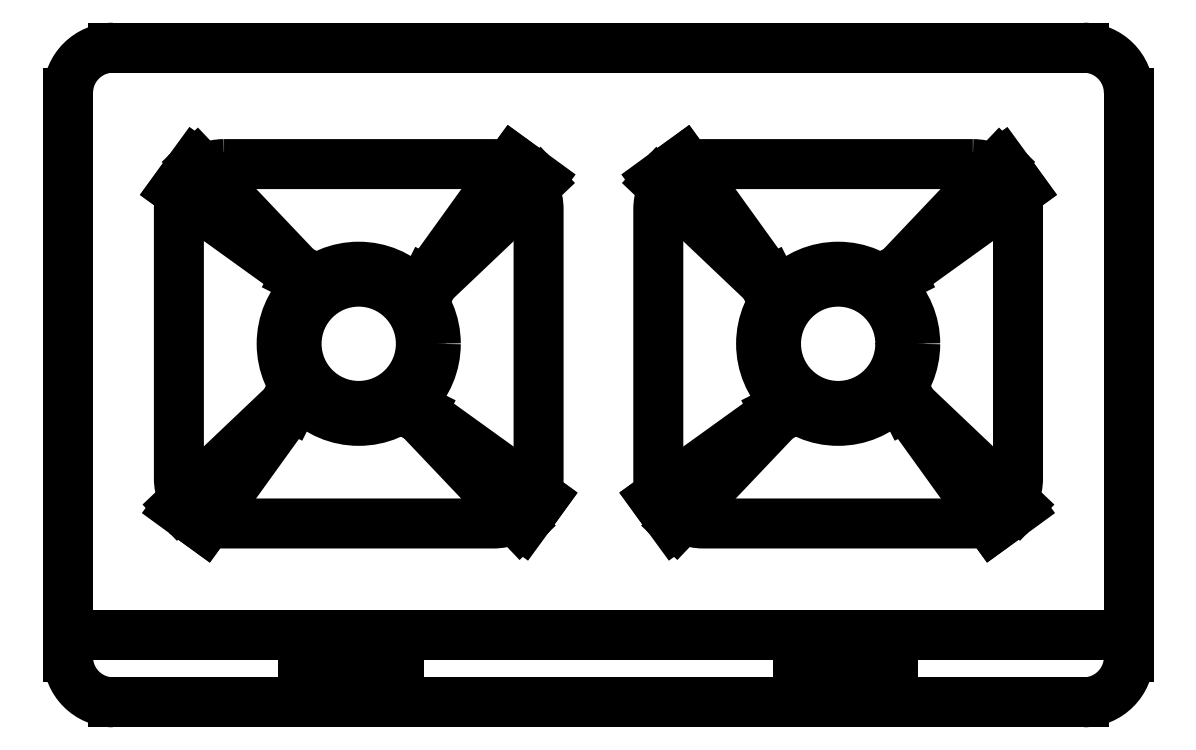
<metadata>
{"format":"dxf","ext":"dxf","renderer":"ezdxf+matplotlib","layout":"modelspace","background":"white","min_lineweight":24,"dpi":150}
</metadata>
<code>
0
SECTION
2
ENTITIES
0
LINE
8
0
10
4431
20
1299
30
0
11
4431
21
1287
31
0
0
LINE
8
0
10
4454
20
1299
30
0
11
4454
21
1287
31
0
0
LINE
8
0
10
4432
20
1286
30
0
11
4453
21
1286
31
0
0
LINE
8
0
10
4431
20
1287
30
0
11
4454
21
1287
31
0
0
ARC
8
0
10
4432
20
1287
30
0
40
1
50
180
51
270
0
POLYLINE
8
0
66
     1
10
0
20
0
30
0
70
     1
0
VERTEX
8
0
10
4437
20
1286
30
0
0
VERTEX
8
0
10
4437
20
1286
30
0
0
VERTEX
8
0
10
4437
20
1286
30
0
0
VERTEX
8
0
10
4437
20
1286
30
0
0
SEQEND
8
0
0
POLYLINE
8
0
66
     1
10
0
20
0
30
0
70
     1
0
VERTEX
8
0
10
4436
20
1287
30
0
0
VERTEX
8
0
10
4438
20
1287
30
0
0
VERTEX
8
0
10
4438
20
1286
30
0
0
VERTEX
8
0
10
4436
20
1286
30
0
0
SEQEND
8
0
0
ARC
8
0
10
4453
20
1287
30
0
40
1
50
270
51
0
0
POLYLINE
8
0
66
     1
10
0
20
0
30
0
70
     1
0
VERTEX
8
0
10
4449
20
1287
30
0
0
VERTEX
8
0
10
4447
20
1287
30
0
0
VERTEX
8
0
10
4447
20
1286
30
0
0
VERTEX
8
0
10
4449
20
1286
30
0
0
SEQEND
8
0
0
POLYLINE
8
0
66
     1
10
0
20
0
30
0
70
     1
0
VERTEX
8
0
10
4448
20
1286
30
0
0
VERTEX
8
0
10
4448
20
1286
30
0
0
VERTEX
8
0
10
4448
20
1286
30
0
0
VERTEX
8
0
10
4448
20
1286
30
0
0
SEQEND
8
0
0
LINE
8
0
10
4432
20
1300
30
0
11
4453
21
1300
31
0
0
LINE
8
0
10
4441
20
1297
30
0
11
4439
21
1295
31
0
0
LINE
8
0
10
4439
20
1295
30
0
11
4441
21
1298
31
0
0
LINE
8
0
10
4441
20
1290
30
0
11
4439
21
1292
31
0
0
LINE
8
0
10
4439
20
1292
30
0
11
4441
21
1290
31
0
0
POLYLINE
8
0
66
     1
10
0
20
0
30
0
70
     1
0
VERTEX
8
0
10
4434
20
1298
30
0
0
VERTEX
8
0
10
4440
20
1298
30
0
42
-0.4142
0
VERTEX
8
0
10
4441
20
1297
30
0
0
VERTEX
8
0
10
4441
20
1291
30
0
42
-0.4142
0
VERTEX
8
0
10
4440
20
1290
30
0
0
VERTEX
8
0
10
4434
20
1290
30
0
42
-0.4142
0
VERTEX
8
0
10
4433
20
1291
30
0
0
VERTEX
8
0
10
4433
20
1297
30
0
42
-0.4142
0
SEQEND
8
0
0
ARC
8
0
10
4432
20
1299
30
0
40
1
50
90
51
180
0
LINE
8
0
10
4434
20
1298
30
0
11
4436
21
1295
31
0
0
LINE
8
0
10
4433
20
1297
30
0
11
4434
21
1298
31
0
0
LINE
8
0
10
4436
20
1295
30
0
11
4436
21
1295
31
0
0
LINE
8
0
10
4436
20
1295
30
0
11
4433
21
1297
31
0
0
LINE
8
0
10
4439
20
1295
30
0
11
4439
21
1295
31
0
0
LINE
8
0
10
4439
20
1292
30
0
11
4439
21
1292
31
0
0
CIRCLE
8
0
10
4437
20
1294
30
0
40
1.377
0
CIRCLE
8
0
10
4437
20
1294
30
0
40
1.707
0
LINE
8
0
10
4434
20
1290
30
0
11
4433
21
1290
31
0
0
LINE
8
0
10
4436
20
1292
30
0
11
4434
21
1290
31
0
0
LINE
8
0
10
4436
20
1292
30
0
11
4436
21
1292
31
0
0
LINE
8
0
10
4433
20
1290
30
0
11
4436
21
1292
31
0
0
ARC
8
0
10
4453
20
1299
30
0
40
1
50
0
51
90
0
LINE
8
0
10
4444
20
1290
30
0
11
4444
21
1290
31
0
0
LINE
8
0
10
4445
20
1298
30
0
11
4444
21
1297
31
0
0
LINE
8
0
10
4452
20
1290
30
0
11
4450
21
1292
31
0
0
LINE
8
0
10
4450
20
1292
30
0
11
4450
21
1292
31
0
0
LINE
8
0
10
4450
20
1292
30
0
11
4451
21
1290
31
0
0
LINE
8
0
10
4451
20
1290
30
0
11
4452
21
1290
31
0
0
CIRCLE
8
0
10
4448
20
1294
30
0
40
1.707
0
CIRCLE
8
0
10
4448
20
1294
30
0
40
1.377
0
LINE
8
0
10
4447
20
1292
30
0
11
4447
21
1292
31
0
0
LINE
8
0
10
4446
20
1295
30
0
11
4447
21
1295
31
0
0
LINE
8
0
10
4449
20
1295
30
0
11
4452
21
1297
31
0
0
LINE
8
0
10
4449
20
1295
30
0
11
4449
21
1295
31
0
0
LINE
8
0
10
4452
20
1297
30
0
11
4452
21
1298
31
0
0
LINE
8
0
10
4452
20
1298
30
0
11
4449
21
1295
31
0
0
POLYLINE
8
0
66
     1
10
0
20
0
30
0
70
     1
0
VERTEX
8
0
10
4451
20
1298
30
0
0
VERTEX
8
0
10
4445
20
1298
30
0
42
0.4142
0
VERTEX
8
0
10
4444
20
1297
30
0
0
VERTEX
8
0
10
4444
20
1291
30
0
42
0.4142
0
VERTEX
8
0
10
4445
20
1290
30
0
0
VERTEX
8
0
10
4451
20
1290
30
0
42
0.4142
0
VERTEX
8
0
10
4452
20
1291
30
0
0
VERTEX
8
0
10
4452
20
1297
30
0
42
0.4142
0
SEQEND
8
0
0
LINE
8
0
10
4447
20
1292
30
0
11
4444
21
1290
31
0
0
LINE
8
0
10
4444
20
1290
30
0
11
4447
21
1292
31
0
0
LINE
8
0
10
4447
20
1295
30
0
11
4445
21
1298
31
0
0
LINE
8
0
10
4444
20
1297
30
0
11
4446
21
1295
31
0
0
LINE
8
0
10
4441
20
1298
30
0
11
4441
21
1297
31
0
0
LINE
8
0
10
4441
20
1290
30
0
11
4441
21
1290
31
0
0
ENDSEC
0
EOF

</code>
